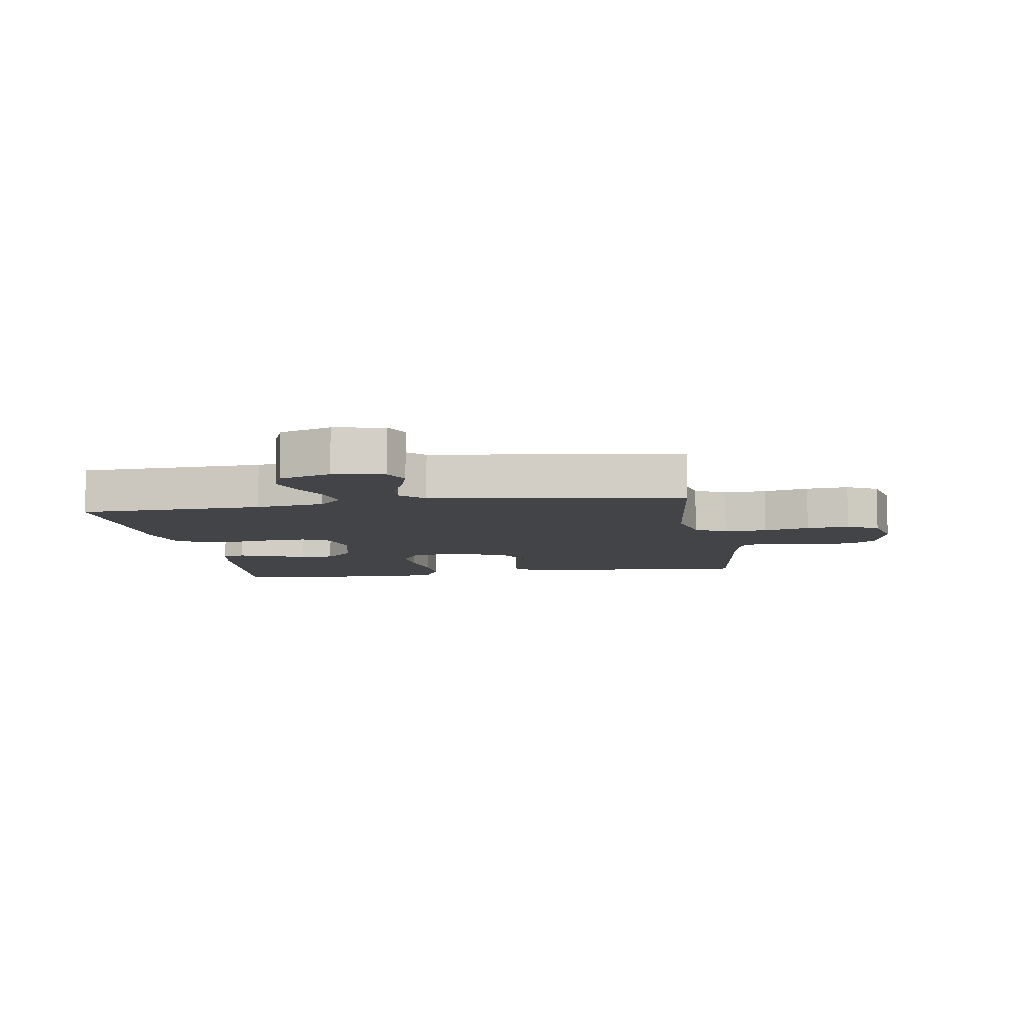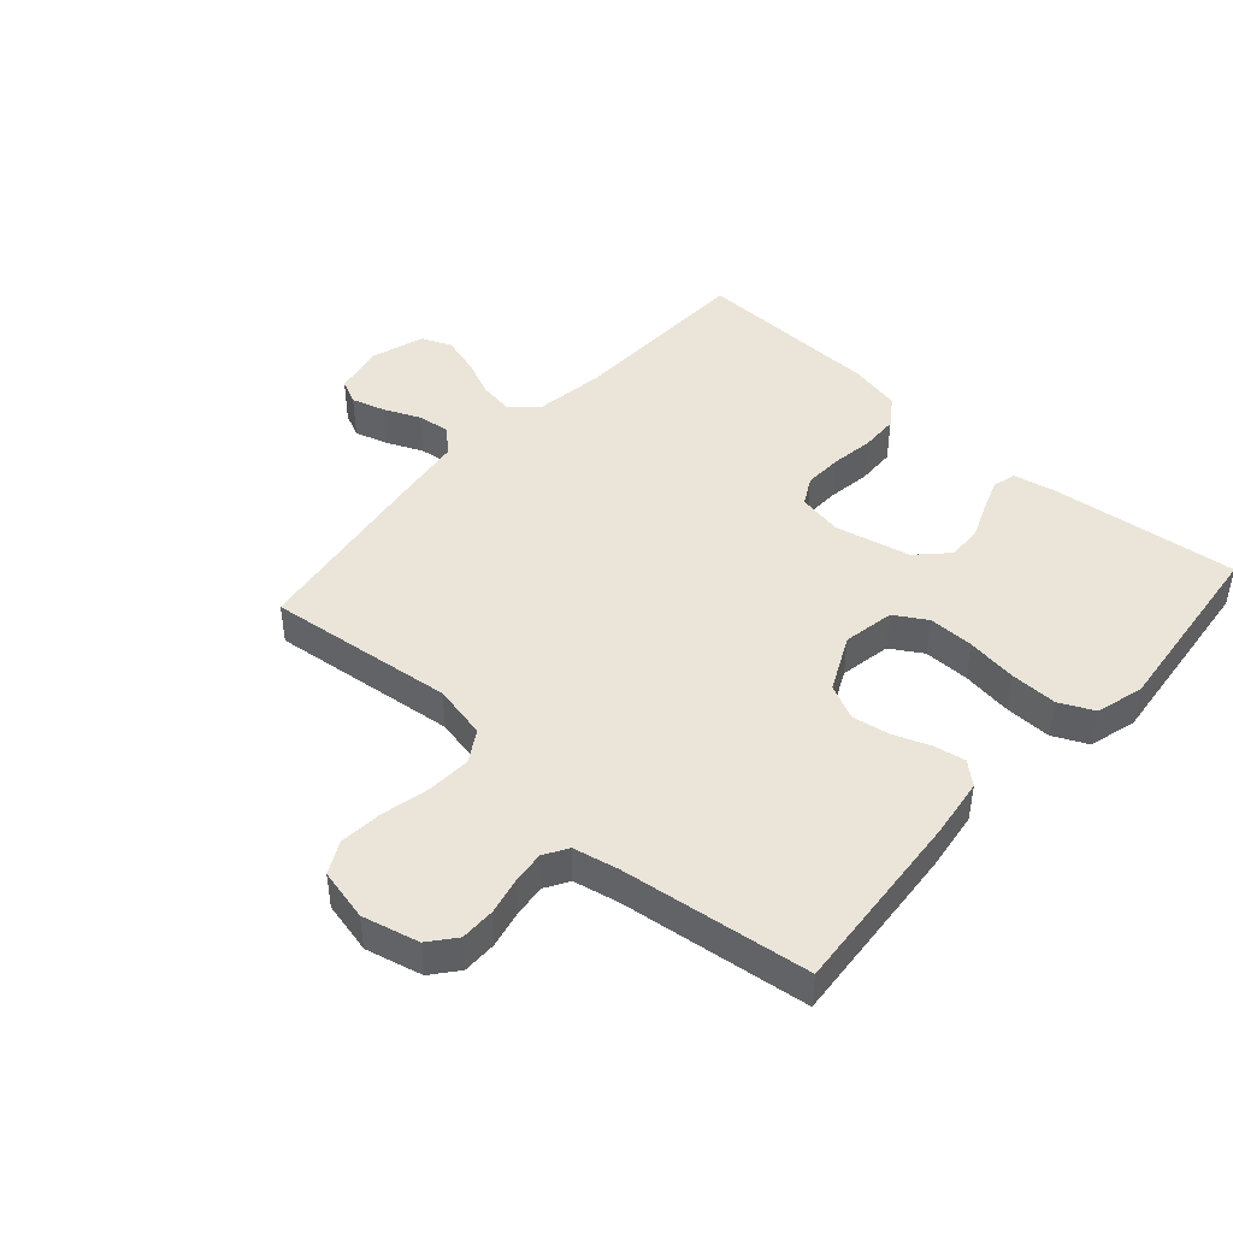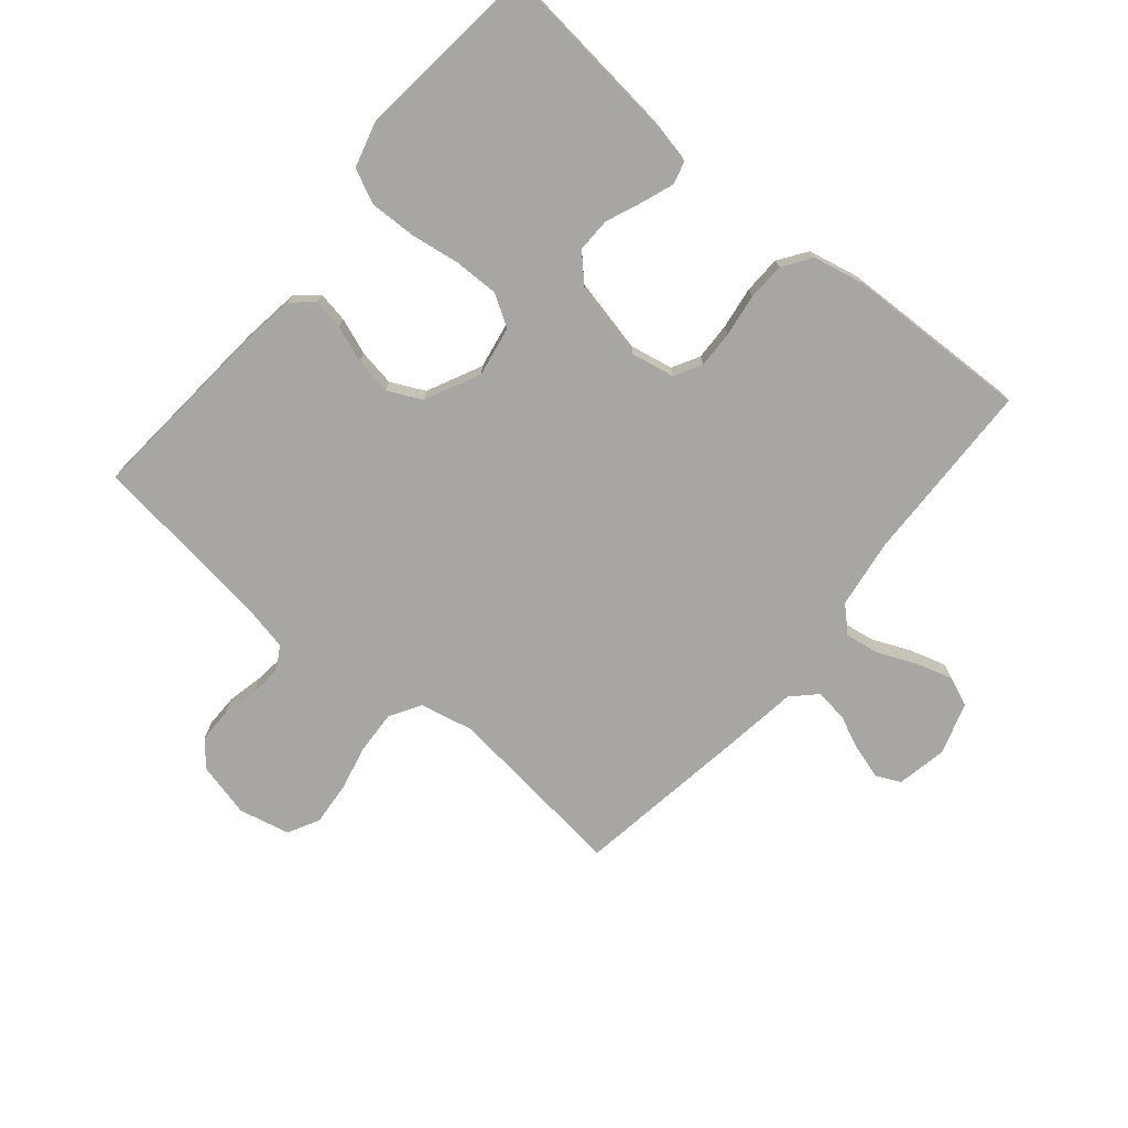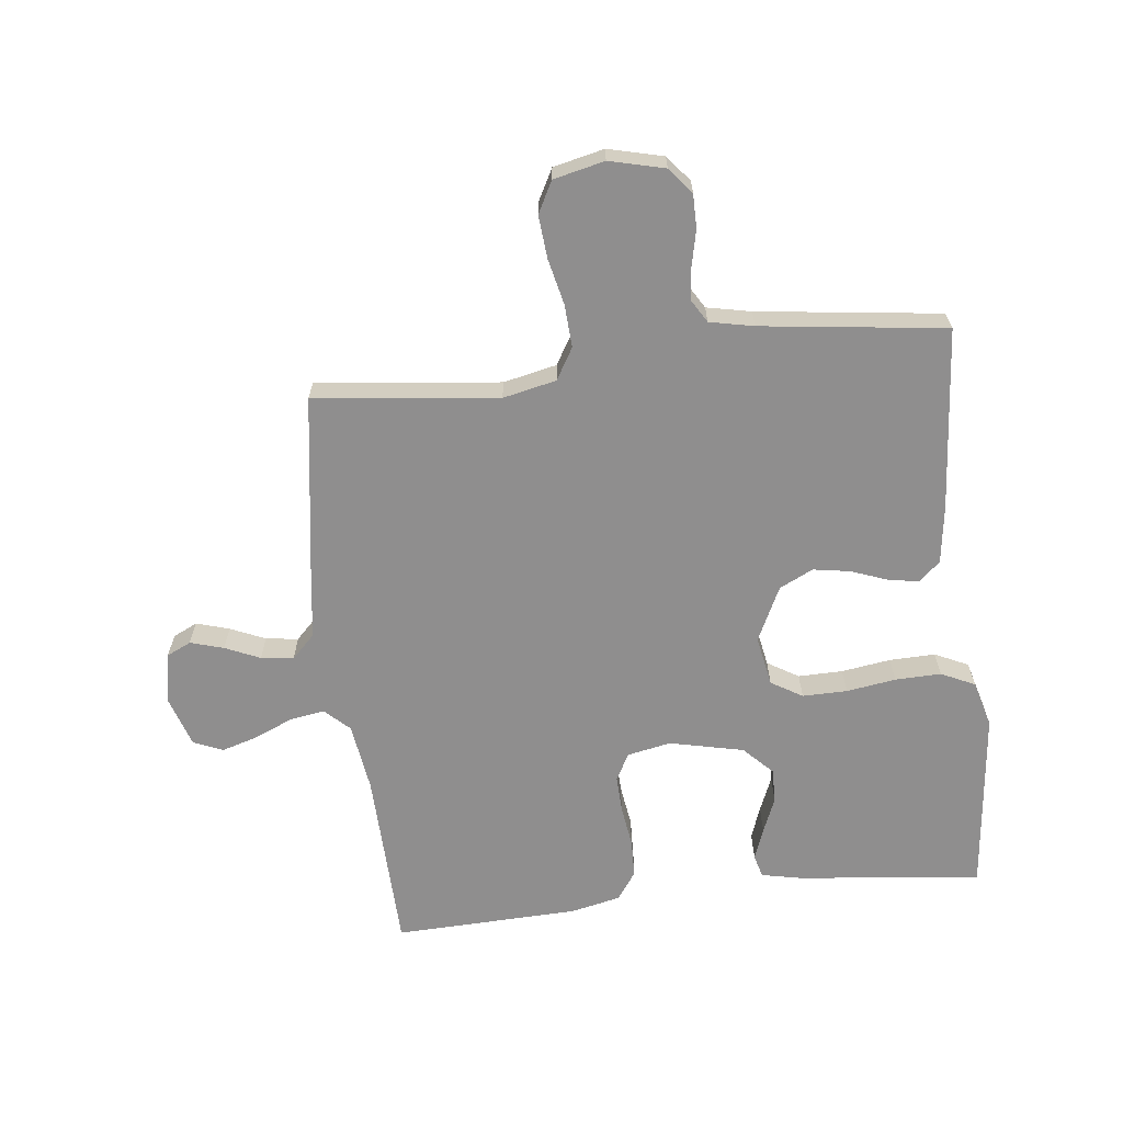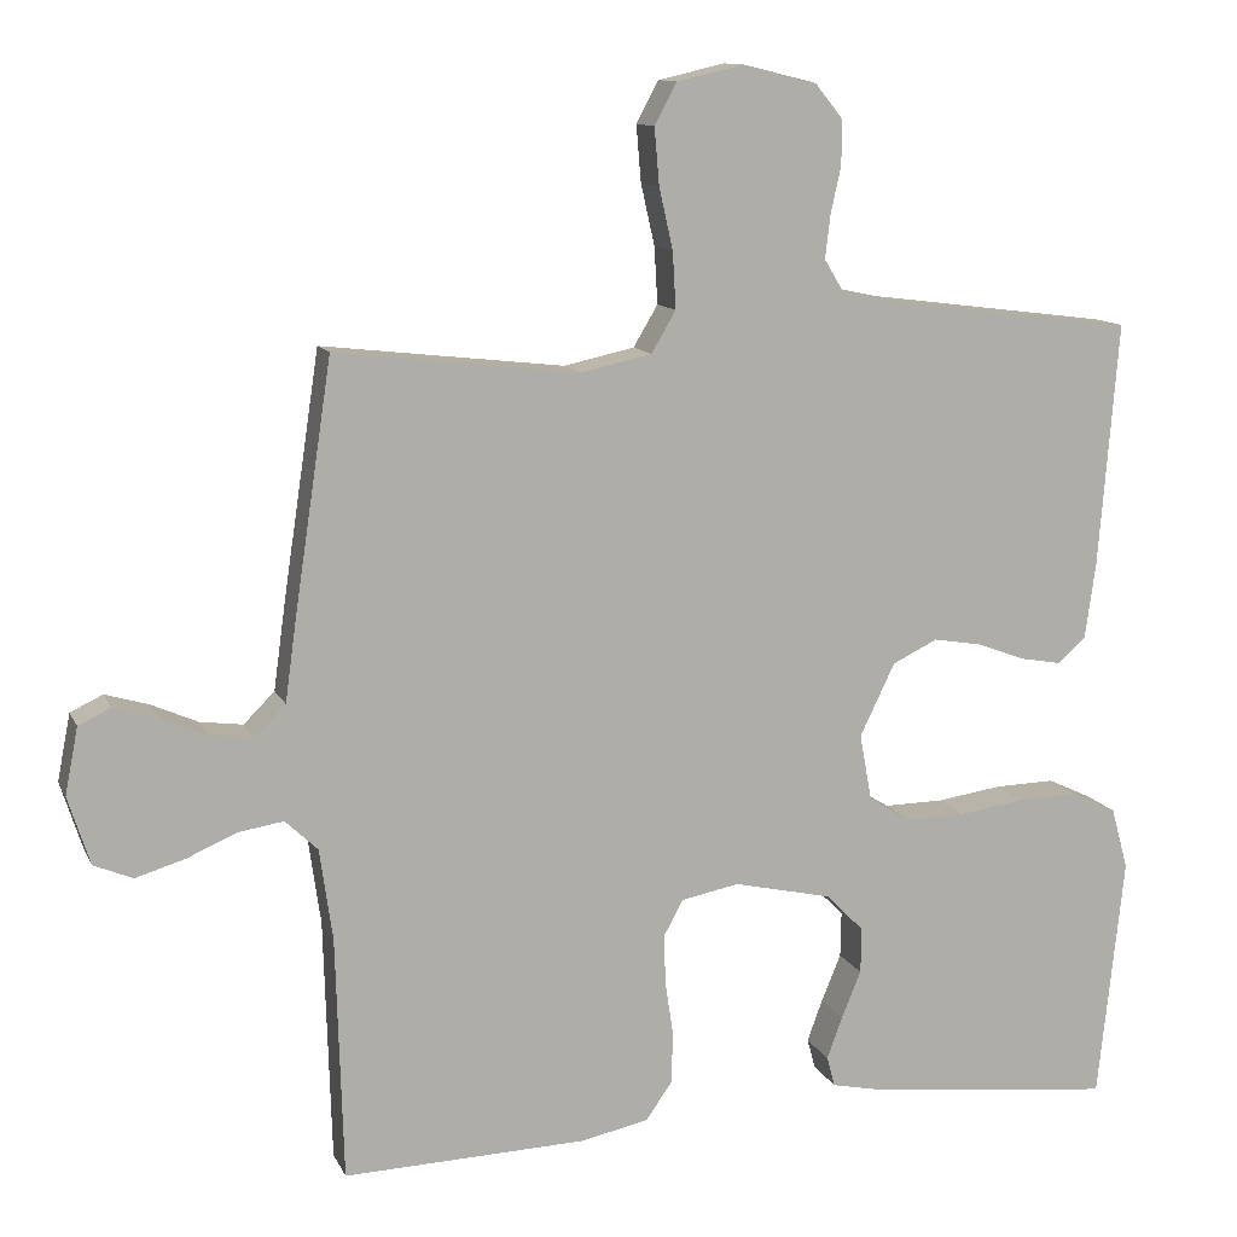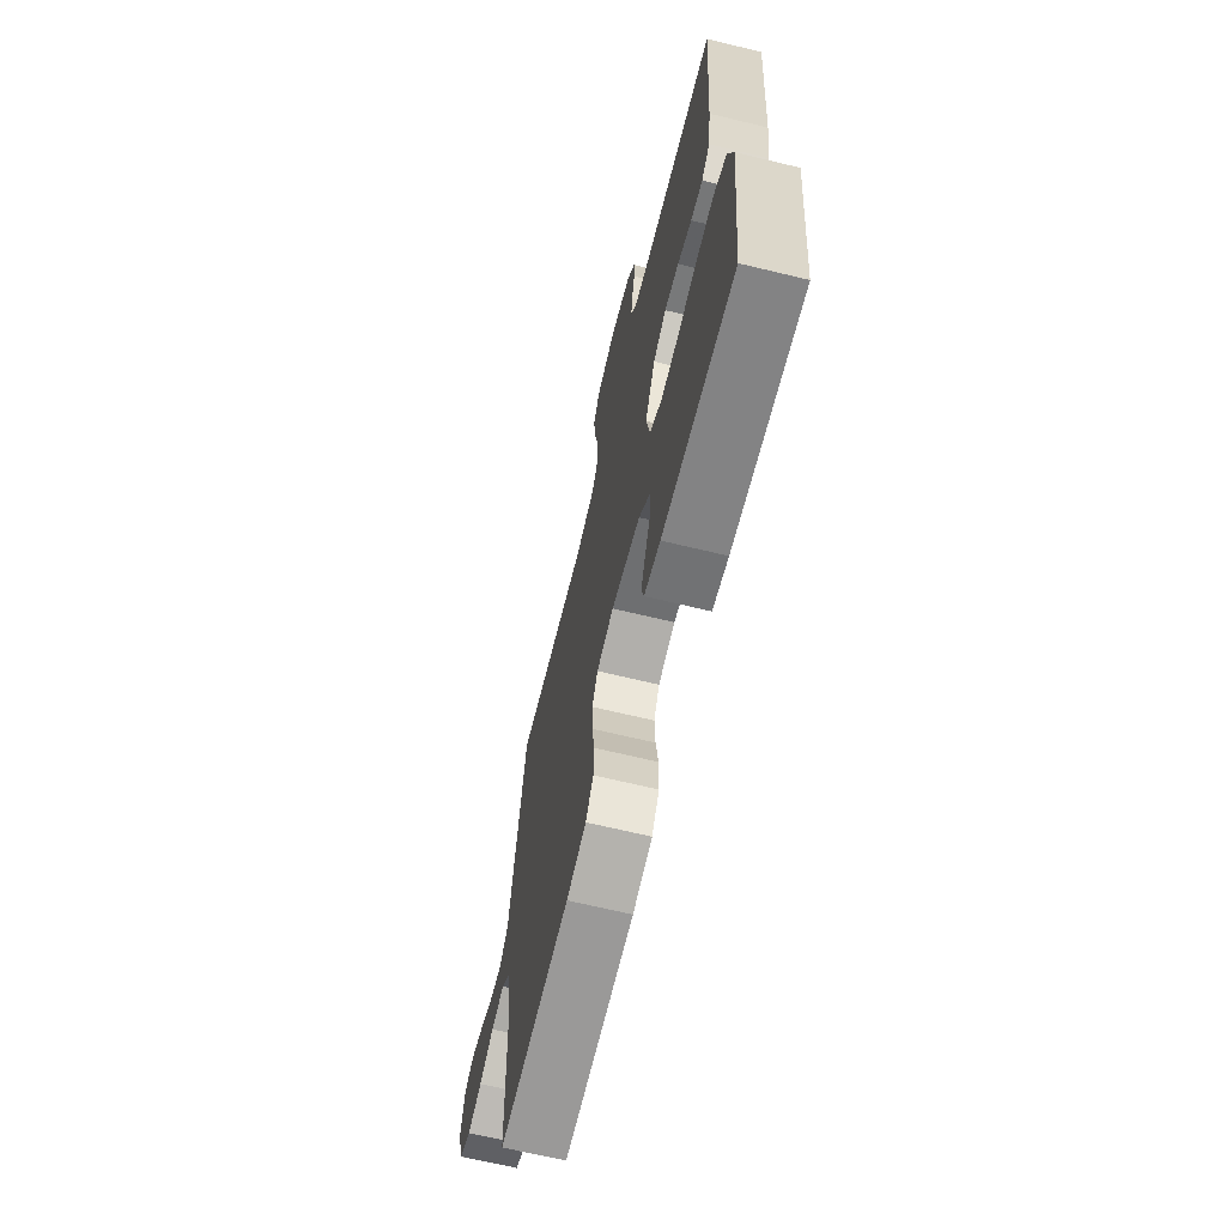
<metadata>
{"format":"obj","ext":"obj","renderer":"f3d","projection":"perspective","resolution":1024,"background":"white","views":[{"elev":-8.1,"azim":-80.7,"up":"+Y"},{"elev":44.8,"azim":41.8,"up":"+Y"},{"elev":-74.1,"azim":140.0,"up":"+Y"},{"elev":-65.0,"azim":6.6,"up":"+Y"},{"elev":11.6,"azim":-17.3,"up":"+Z"},{"elev":-67.2,"azim":76.4,"up":"+Z"}]}
</metadata>
<code>
v -0.5 0.07 -0.5
v -0.509 0.07 -0.2
v -0.525 0.07 -0.088
v -0.565 0.07 -0.05
v -0.621 0.07 -0.059
v -0.683 0.07 -0.086
v -0.743 0.07 -0.104
v -0.791 0.07 -0.084
v -0.818 0.07 0
v -0.802 0.07 0.082
v -0.762 0.07 0.101
v -0.708 0.07 0.085
v -0.651 0.07 0.06
v -0.598 0.07 0.053
v -0.56 0.07 0.091
v -0.545 0.07 0.2
v -0.5 0.07 0.5
v -0.2 0.07 0.466
v -0.113 0.07 0.485
v -0.083 0.07 0.536
v -0.087 0.07 0.606
v -0.104 0.07 0.681
v -0.11 0.07 0.751
v -0.083 0.07 0.802
v 0 0.07 0.821
v 0.09 0.07 0.799
v 0.124 0.07 0.757
v 0.124 0.07 0.702
v 0.111 0.07 0.643
v 0.105 0.07 0.591
v 0.128 0.07 0.553
v 0.2 0.07 0.538
v 0.5 0.07 0.5
v 0.476 0.07 0.2
v 0.463 0.07 0.106
v 0.428 0.07 0.075
v 0.378 0.07 0.084
v 0.319 0.07 0.106
v 0.259 0.07 0.116
v 0.204 0.07 0.089
v 0.161 0.07 0
v 0.176 0.07 -0.082
v 0.227 0.07 -0.113
v 0.3 0.07 -0.112
v 0.381 0.07 -0.1
v 0.456 0.07 -0.098
v 0.511 0.07 -0.124
v 0.532 0.07 -0.2
v 0.5 0.07 -0.5
v 0.2 0.07 -0.468
v 0.133 0.07 -0.454
v 0.123 0.07 -0.417
v 0.142 0.07 -0.365
v 0.166 0.07 -0.307
v 0.167 0.07 -0.251
v 0.121 0.07 -0.204
v 0 0.07 -0.177
v -0.071 0.07 -0.191
v -0.095 0.07 -0.235
v -0.093 0.07 -0.296
v -0.083 0.07 -0.364
v -0.085 0.07 -0.426
v -0.117 0.07 -0.472
v -0.2 0.07 -0.49
v -0.5 0 -0.5
v -0.509 0 -0.2
v -0.525 0 -0.088
v -0.565 0 -0.05
v -0.621 0 -0.059
v -0.683 0 -0.086
v -0.743 0 -0.104
v -0.791 0 -0.084
v -0.818 0 0
v -0.802 0 0.082
v -0.762 0 0.101
v -0.708 0 0.085
v -0.651 0 0.06
v -0.598 0 0.053
v -0.56 0 0.091
v -0.545 0 0.2
v -0.5 0 0.5
v -0.2 0 0.466
v -0.113 0 0.485
v -0.083 0 0.536
v -0.087 0 0.606
v -0.104 0 0.681
v -0.11 0 0.751
v -0.083 0 0.802
v 0 0 0.821
v 0.09 0 0.799
v 0.124 0 0.757
v 0.124 0 0.702
v 0.111 0 0.643
v 0.105 0 0.591
v 0.128 0 0.553
v 0.2 0 0.538
v 0.5 0 0.5
v 0.476 0 0.2
v 0.463 0 0.106
v 0.428 0 0.075
v 0.378 0 0.084
v 0.319 0 0.106
v 0.259 0 0.116
v 0.204 0 0.089
v 0.161 0 0
v 0.176 0 -0.082
v 0.227 0 -0.113
v 0.3 0 -0.112
v 0.381 0 -0.1
v 0.456 0 -0.098
v 0.511 0 -0.124
v 0.532 0 -0.2
v 0.5 0 -0.5
v 0.2 0 -0.468
v 0.133 0 -0.454
v 0.123 0 -0.417
v 0.142 0 -0.365
v 0.166 0 -0.307
v 0.167 0 -0.251
v 0.121 0 -0.204
v 0 0 -0.177
v -0.071 0 -0.191
v -0.095 0 -0.235
v -0.093 0 -0.296
v -0.083 0 -0.364
v -0.085 0 -0.426
v -0.117 0 -0.472
v -0.2 0 -0.49
f 64 1 2
f 63 64 2
f 62 63 2
f 61 62 2
f 60 61 2
f 59 60 2 3
f 58 59 3 4
f 57 58 4
f 56 57 4
f 52 53 54
f 51 52 54
f 50 51 54
f 49 50 54
f 48 49 54
f 47 48 54
f 46 47 54
f 45 46 54
f 44 45 54
f 43 44 54 55
f 42 43 55 56
f 36 37 38
f 35 36 38
f 34 35 38
f 33 34 38
f 32 33 38
f 31 32 38 39
f 30 31 39 40
f 27 28 29
f 26 27 29
f 25 26 29
f 24 25 29
f 23 24 29
f 22 23 29
f 21 22 29
f 20 21 29 30
f 30 40 41
f 20 30 41
f 19 20 41
f 15 16 17 18
f 11 12 13
f 10 11 13
f 9 10 13
f 8 9 13
f 7 8 13
f 6 7 13
f 5 6 13
f 4 5 13 14
f 42 56 4
f 41 42 4
f 19 41 4
f 18 19 4
f 15 18 4
f 4 14 15
f 66 65 128
f 66 128 127
f 66 127 126
f 66 126 125
f 66 125 124
f 67 66 124 123
f 68 67 123 122
f 68 122 121
f 68 121 120
f 118 117 116
f 118 116 115
f 118 115 114
f 118 114 113
f 118 113 112
f 118 112 111
f 118 111 110
f 118 110 109
f 118 109 108
f 119 118 108 107
f 120 119 107 106
f 102 101 100
f 102 100 99
f 102 99 98
f 102 98 97
f 102 97 96
f 103 102 96 95
f 104 103 95 94
f 93 92 91
f 93 91 90
f 93 90 89
f 93 89 88
f 93 88 87
f 93 87 86
f 93 86 85
f 94 93 85 84
f 105 104 94
f 105 94 84
f 105 84 83
f 82 81 80 79
f 77 76 75
f 77 75 74
f 77 74 73
f 77 73 72
f 77 72 71
f 77 71 70
f 77 70 69
f 78 77 69 68
f 68 120 106
f 68 106 105
f 68 105 83
f 68 83 82
f 68 82 79
f 79 78 68
f 1 65 66 2
f 2 66 67 3
f 3 67 68 4
f 4 68 69 5
f 5 69 70 6
f 6 70 71 7
f 7 71 72 8
f 8 72 73 9
f 9 73 74 10
f 10 74 75 11
f 11 75 76 12
f 12 76 77 13
f 13 77 78 14
f 14 78 79 15
f 15 79 80 16
f 16 80 81 17
f 17 81 82 18
f 18 82 83 19
f 19 83 84 20
f 20 84 85 21
f 21 85 86 22
f 22 86 87 23
f 23 87 88 24
f 24 88 89 25
f 25 89 90 26
f 26 90 91 27
f 27 91 92 28
f 28 92 93 29
f 29 93 94 30
f 30 94 95 31
f 31 95 96 32
f 32 96 97 33
f 33 97 98 34
f 34 98 99 35
f 35 99 100 36
f 36 100 101 37
f 37 101 102 38
f 38 102 103 39
f 39 103 104 40
f 40 104 105 41
f 41 105 106 42
f 42 106 107 43
f 43 107 108 44
f 44 108 109 45
f 45 109 110 46
f 46 110 111 47
f 47 111 112 48
f 48 112 113 49
f 49 113 114 50
f 50 114 115 51
f 51 115 116 52
f 52 116 117 53
f 53 117 118 54
f 54 118 119 55
f 55 119 120 56
f 56 120 121 57
f 57 121 122 58
f 58 122 123 59
f 59 123 124 60
f 60 124 125 61
f 61 125 126 62
f 62 126 127 63
f 63 127 128 64
f 64 128 65 1

</code>
